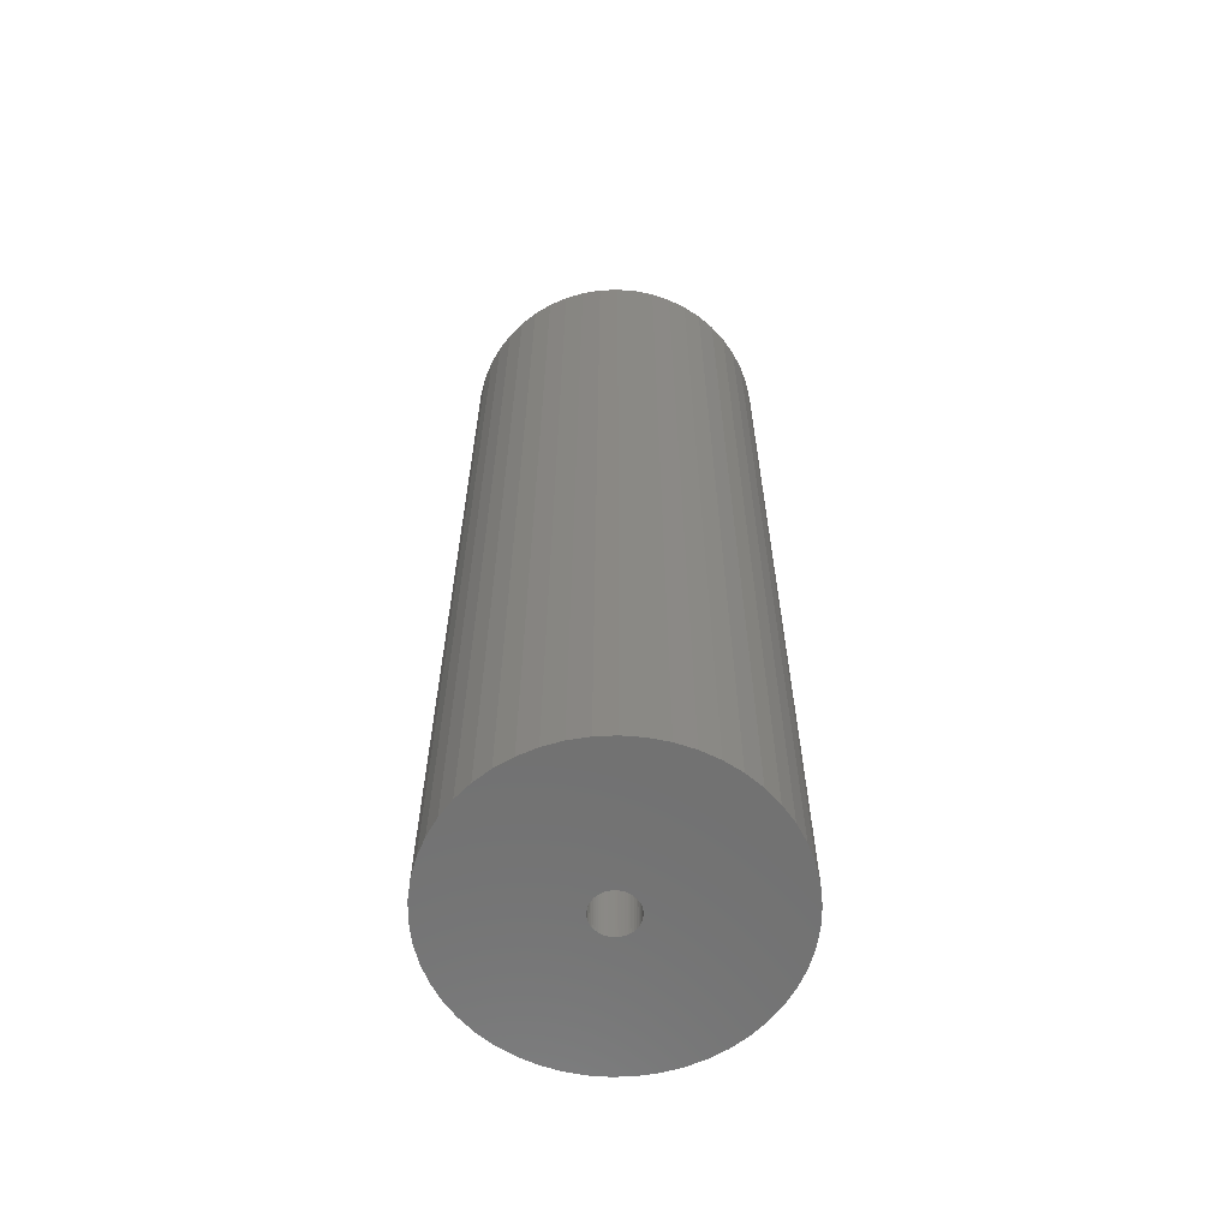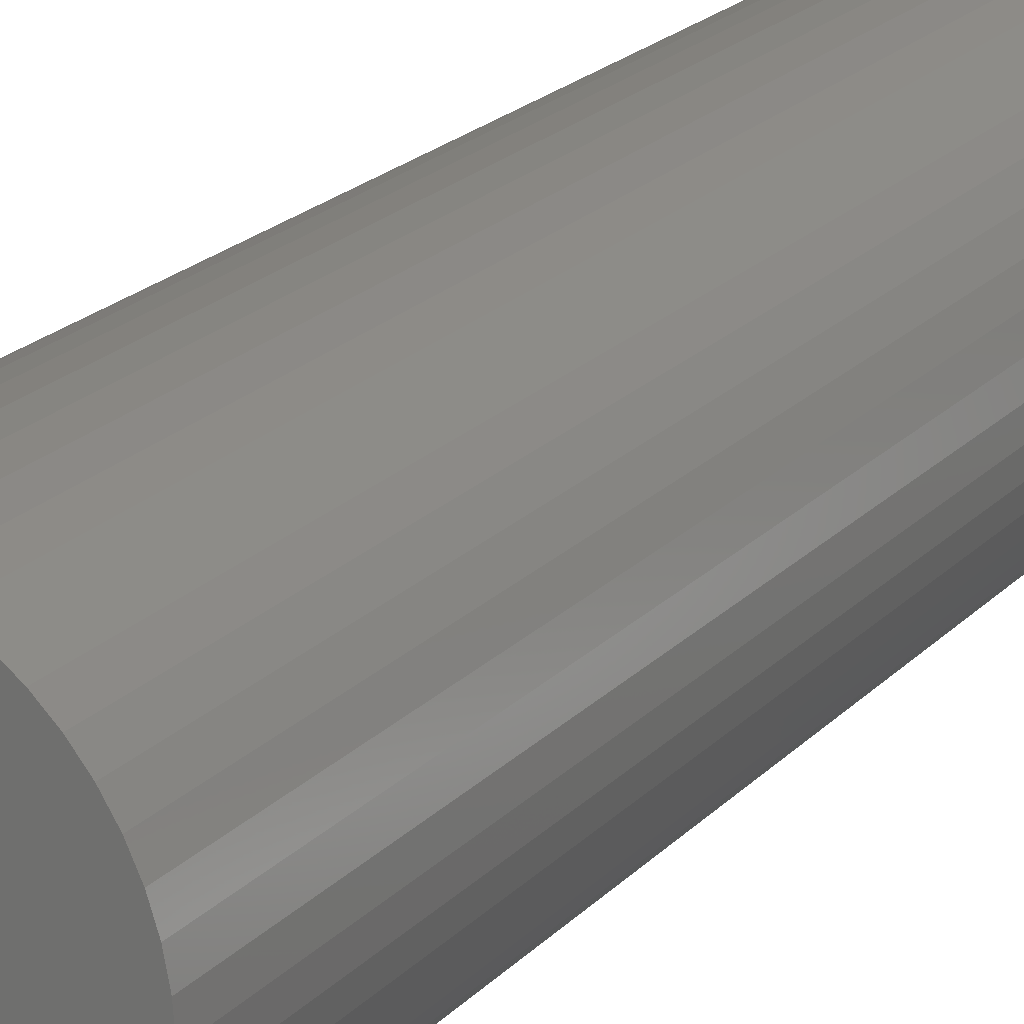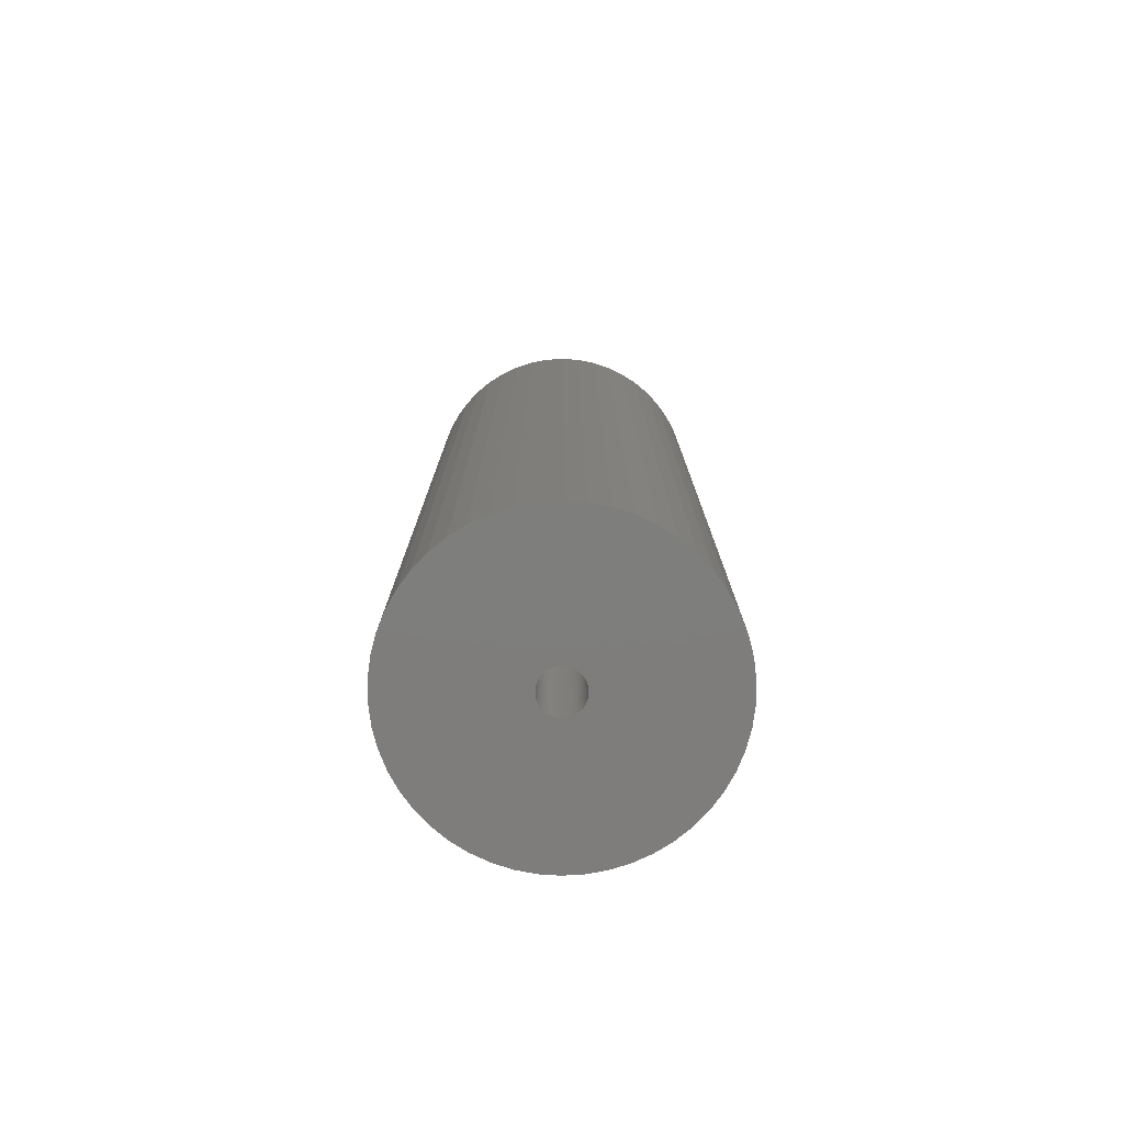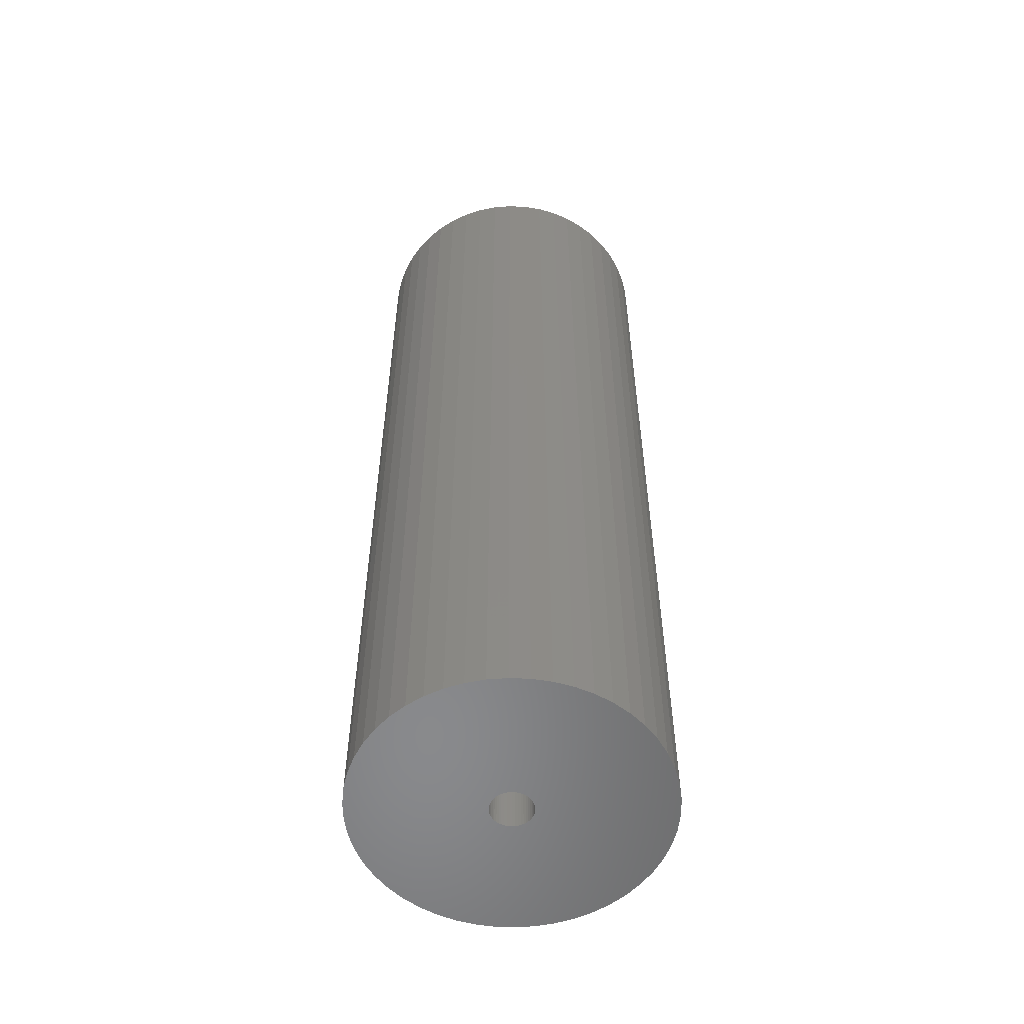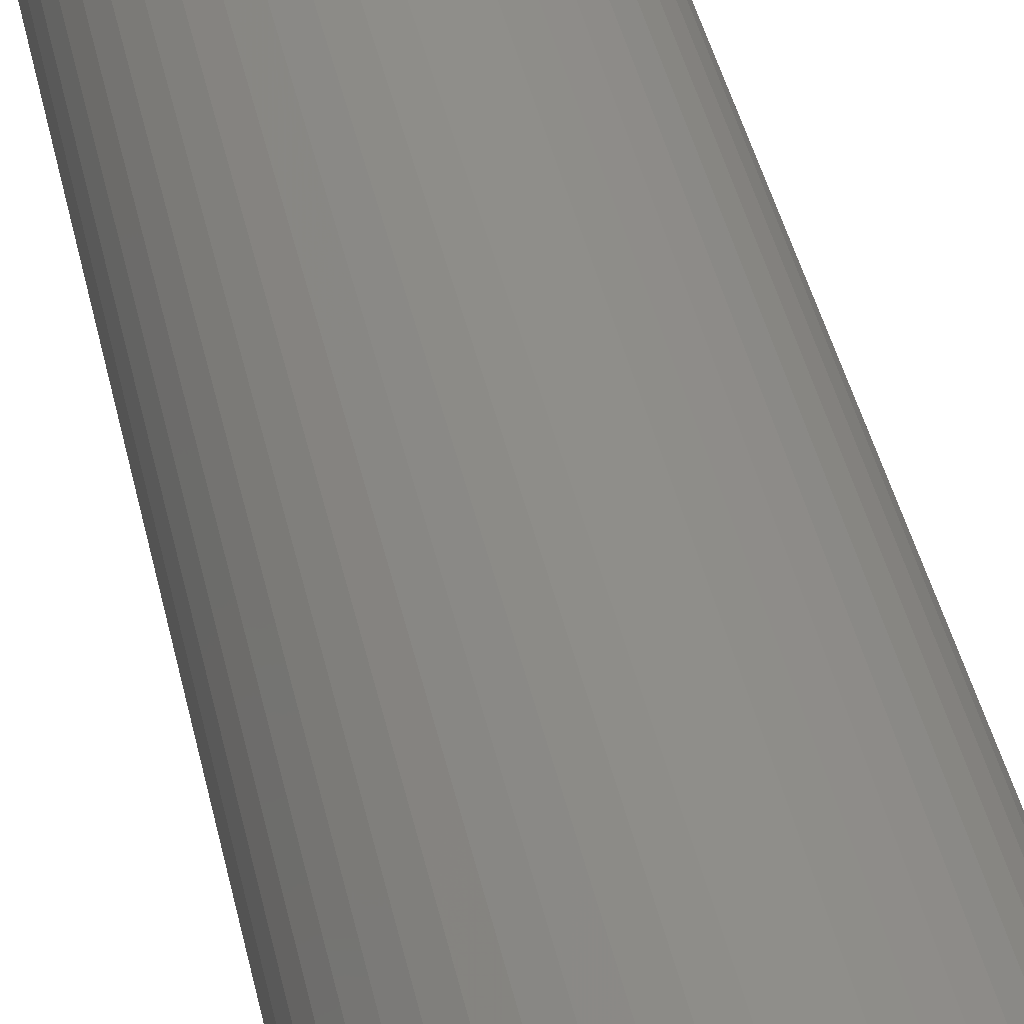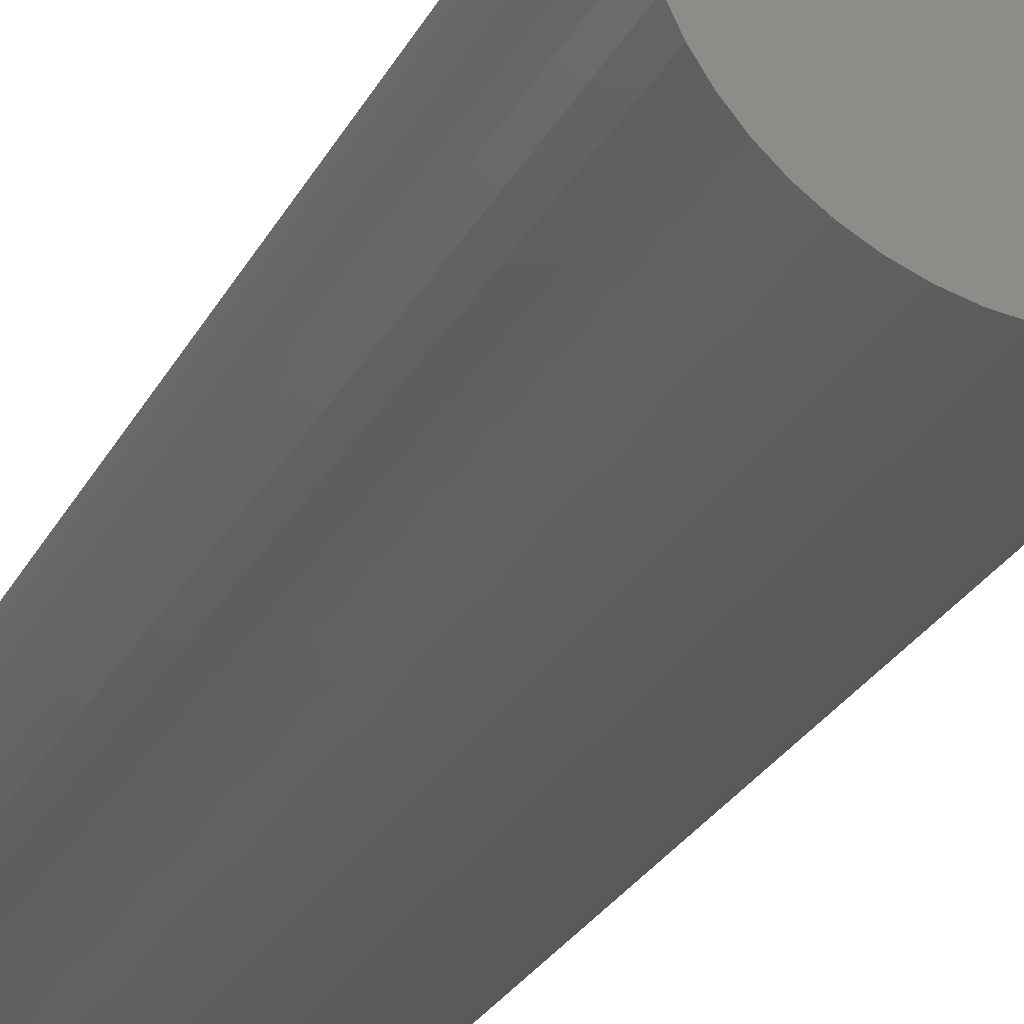
<metadata>
{"format":"stl","ext":"stl","renderer":"f3d","projection":"perspective","resolution":1024,"background":"white","views":[{"elev":-62.4,"azim":2.5,"up":"+Z"},{"elev":21.3,"azim":-149.4,"up":"+Y"},{"elev":-77.6,"azim":89.8,"up":"+Z"},{"elev":-55.7,"azim":170.3,"up":"+Z"},{"elev":43.4,"azim":-12.5,"up":"+Y"},{"elev":-26.5,"azim":-22.3,"up":"+Y"}]}
</metadata>
<code>
# stl→obj: 200 verts, 400 faces
v 11.25 0 35
v 11.16 1.41 -35
v 11.16 1.41 35
v 11.25 0 -35
v -11.25 0 -35
v -11.16 1.41 35
v -11.16 1.41 -35
v -11.25 0 35
v 0.7064 11.23 -35
v -0.7064 11.23 35
v 0.7064 11.23 35
v -0.7064 11.23 -35
v -0.7064 -11.23 -35
v 0.7064 -11.23 35
v -0.7064 -11.23 35
v 0.7064 -11.23 -35
v 8.201 7.701 -35
v 7.171 8.668 35
v 8.201 7.701 35
v 7.171 8.668 -35
v -7.171 8.668 -35
v -8.201 7.701 35
v -7.171 8.668 35
v -8.201 7.701 -35
v -3.476 10.7 -35
v -4.79 10.18 35
v -3.476 10.7 35
v -4.79 10.18 -35
v 10.46 4.141 35
v 9.858 5.42 -35
v 9.858 5.42 35
v 10.46 4.141 -35
v 10.9 2.798 -35
v 10.9 2.798 35
v 4.79 10.18 -35
v 3.476 10.7 35
v 4.79 10.18 35
v 3.476 10.7 -35
v 6.028 9.499 35
v 6.028 9.499 -35
v -10.46 4.141 -35
v -9.858 5.42 35
v -9.858 5.42 -35
v -10.46 4.141 35
v 1.55 0 35
v 1.538 0.1943 35
v 11.16 -1.41 35
v 1.501 0.3855 35
v 1.538 -0.1943 35
v 1.441 0.5706 35
v 10.9 -2.798 35
v 1.358 0.7467 35
v 9.101 6.613 35
v 1.501 -0.3855 35
v 1.254 0.9111 35
v 10.46 -4.141 35
v 1.13 1.061 35
v 1.441 -0.5706 35
v 0.988 1.194 35
v 9.858 -5.42 35
v 0.8305 1.309 35
v 1.358 -0.7467 35
v 0.66 1.402 35
v 9.101 -6.613 35
v 0.479 1.474 35
v 2.108 11.05 35
v 1.254 -0.9111 35
v 8.201 -7.701 35
v 0.2904 1.523 35
v 0.09732 1.547 35
v -0.09732 1.547 35
v -0.2904 1.523 35
v -2.108 11.05 35
v -0.479 1.474 35
v -0.66 1.402 35
v -0.8305 1.309 35
v -6.028 9.499 35
v -0.988 1.194 35
v -1.13 1.061 35
v -1.254 0.9111 35
v 1.13 -1.061 35
v 7.171 -8.668 35
v 0.988 -1.194 35
v 6.028 -9.499 35
v 0.8305 -1.309 35
v 4.79 -10.18 35
v 0.66 -1.402 35
v 3.476 -10.7 35
v 0.479 -1.474 35
v 2.108 -11.05 35
v 0.2904 -1.523 35
v 0.09732 -1.547 35
v -0.09732 -1.547 35
v -0.2904 -1.523 35
v -2.108 -11.05 35
v -0.479 -1.474 35
v -3.476 -10.7 35
v -0.66 -1.402 35
v -4.79 -10.18 35
v -0.8305 -1.309 35
v -6.028 -9.499 35
v -0.988 -1.194 35
v -7.171 -8.668 35
v -1.13 -1.061 35
v -8.201 -7.701 35
v -1.254 -0.9111 35
v -9.101 -6.613 35
v -1.358 -0.7467 35
v -9.858 -5.42 35
v -1.441 -0.5706 35
v -10.46 -4.141 35
v -1.501 -0.3855 35
v -10.9 -2.798 35
v -1.538 -0.1943 35
v -11.16 -1.41 35
v -1.55 0 35
v -9.101 6.613 35
v -1.358 0.7467 35
v -1.441 0.5706 35
v -1.501 0.3855 35
v -10.9 2.798 35
v -1.538 0.1943 35
v -2.108 11.05 -35
v 2.108 -11.05 -35
v 3.476 -10.7 -35
v 4.79 -10.18 -35
v 9.101 6.613 -35
v 2.108 11.05 -35
v -9.101 6.613 -35
v -10.9 2.798 -35
v -6.028 9.499 -35
v 11.16 -1.41 -35
v 6.028 -9.499 -35
v 7.171 -8.668 -35
v 8.201 -7.701 -35
v 10.46 -4.141 -35
v 9.858 -5.42 -35
v -10.46 -4.141 -35
v -10.9 -2.798 -35
v 9.101 -6.613 -35
v 10.9 -2.798 -35
v -8.201 -7.701 -35
v -7.171 -8.668 -35
v -9.101 -6.613 -35
v -9.858 -5.42 -35
v 1.55 0 -35
v 1.538 -0.1943 -35
v 1.501 -0.3855 -35
v 1.538 0.1943 -35
v 1.441 -0.5706 -35
v 1.358 -0.7467 -35
v 1.501 0.3855 -35
v 1.254 -0.9111 -35
v 1.13 -1.061 -35
v 1.441 0.5706 -35
v 0.988 -1.194 -35
v 0.8305 -1.309 -35
v 1.358 0.7467 -35
v 0.66 -1.402 -35
v 0.479 -1.474 -35
v 1.254 0.9111 -35
v 0.2904 -1.523 -35
v 0.09732 -1.547 -35
v -0.09732 -1.547 -35
v -0.2904 -1.523 -35
v -2.108 -11.05 -35
v -0.479 -1.474 -35
v -3.476 -10.7 -35
v -0.66 -1.402 -35
v -4.79 -10.18 -35
v -0.8305 -1.309 -35
v -6.028 -9.499 -35
v -0.988 -1.194 -35
v -1.13 -1.061 -35
v -1.254 -0.9111 -35
v 1.13 1.061 -35
v 0.988 1.194 -35
v 0.8305 1.309 -35
v 0.66 1.402 -35
v 0.479 1.474 -35
v 0.2904 1.523 -35
v 0.09732 1.547 -35
v -0.09732 1.547 -35
v -0.2904 1.523 -35
v -0.479 1.474 -35
v -0.66 1.402 -35
v -0.8305 1.309 -35
v -0.988 1.194 -35
v -1.13 1.061 -35
v -1.254 0.9111 -35
v -1.358 0.7467 -35
v -1.441 0.5706 -35
v -1.501 0.3855 -35
v -1.538 0.1943 -35
v -1.55 0 -35
v -1.358 -0.7467 -35
v -1.441 -0.5706 -35
v -1.501 -0.3855 -35
v -1.538 -0.1943 -35
v -11.16 -1.41 -35
f 1 2 3
f 2 1 4
f 5 6 7
f 6 5 8
f 9 10 11
f 10 9 12
f 13 14 15
f 14 13 16
f 17 18 19
f 18 17 20
f 21 22 23
f 22 21 24
f 25 26 27
f 26 25 28
f 29 30 31
f 30 29 32
f 3 33 34
f 33 3 2
f 35 36 37
f 36 35 38
f 20 39 18
f 39 20 40
f 41 42 43
f 42 41 44
f 45 1 3
f 46 3 34
f 1 45 47
f 48 34 29
f 49 47 45
f 50 29 31
f 47 49 51
f 52 31 53
f 54 51 49
f 55 53 19
f 51 54 56
f 57 19 18
f 58 56 54
f 59 18 39
f 56 58 60
f 61 39 37
f 62 60 58
f 63 37 36
f 60 62 64
f 65 36 66
f 67 64 62
f 64 67 68
f 3 46 45
f 34 48 46
f 29 50 48
f 31 52 50
f 53 55 52
f 19 57 55
f 18 59 57
f 39 61 59
f 69 66 11
f 37 63 61
f 36 65 63
f 66 69 65
f 11 70 69
f 11 71 70
f 10 71 11
f 71 10 72
f 73 72 10
f 72 73 74
f 27 74 73
f 74 27 75
f 26 75 27
f 75 26 76
f 77 76 26
f 76 77 78
f 23 78 77
f 78 23 79
f 79 22 80
f 22 79 23
f 81 68 67
f 68 81 82
f 83 82 81
f 82 83 84
f 85 84 83
f 84 85 86
f 87 86 85
f 86 87 88
f 89 88 87
f 88 89 90
f 91 90 89
f 90 91 14
f 92 14 91
f 93 14 92
f 15 93 94
f 95 94 96
f 97 96 98
f 93 15 14
f 99 98 100
f 101 100 102
f 103 102 104
f 105 104 106
f 107 106 108
f 109 108 110
f 111 110 112
f 113 112 114
f 94 95 15
f 115 114 116
f 117 80 22
f 80 117 118
f 96 97 95
f 42 118 117
f 98 99 97
f 118 42 119
f 100 101 99
f 44 119 42
f 102 103 101
f 119 44 120
f 104 105 103
f 121 120 44
f 106 107 105
f 120 121 122
f 108 109 107
f 6 122 121
f 110 111 109
f 122 6 116
f 112 113 111
f 8 116 6
f 114 115 113
f 116 8 115
f 123 27 73
f 27 123 25
f 16 90 14
f 90 16 124
f 125 86 88
f 86 125 126
f 34 32 29
f 32 34 33
f 53 17 19
f 17 53 127
f 31 127 53
f 127 31 30
f 38 66 36
f 66 38 128
f 128 11 66
f 11 128 9
f 40 37 39
f 37 40 35
f 43 117 129
f 117 43 42
f 129 22 24
f 22 129 117
f 130 44 41
f 44 130 121
f 7 121 130
f 121 7 6
f 28 77 26
f 77 28 131
f 131 23 77
f 23 131 21
f 12 73 10
f 73 12 123
f 47 4 1
f 4 47 132
f 126 84 86
f 84 126 133
f 134 68 82
f 68 134 135
f 60 136 56
f 136 60 137
f 138 113 139
f 113 138 111
f 68 140 64
f 140 68 135
f 51 132 47
f 132 51 141
f 56 141 51
f 141 56 136
f 142 103 105
f 103 142 143
f 144 109 145
f 109 144 107
f 146 4 132
f 147 132 141
f 4 146 2
f 148 141 136
f 149 2 146
f 150 136 137
f 2 149 33
f 151 137 140
f 152 33 149
f 153 140 135
f 33 152 32
f 154 135 134
f 155 32 152
f 156 134 133
f 32 155 30
f 157 133 126
f 158 30 155
f 159 126 125
f 30 158 127
f 160 125 124
f 161 127 158
f 127 161 17
f 132 147 146
f 141 148 147
f 136 150 148
f 137 151 150
f 140 153 151
f 135 154 153
f 134 156 154
f 133 157 156
f 162 124 16
f 126 159 157
f 125 160 159
f 124 162 160
f 16 163 162
f 16 164 163
f 13 164 16
f 164 13 165
f 166 165 13
f 165 166 167
f 168 167 166
f 167 168 169
f 170 169 168
f 169 170 171
f 172 171 170
f 171 172 173
f 143 173 172
f 173 143 174
f 174 142 175
f 142 174 143
f 176 17 161
f 17 176 20
f 177 20 176
f 20 177 40
f 178 40 177
f 40 178 35
f 179 35 178
f 35 179 38
f 180 38 179
f 38 180 128
f 181 128 180
f 128 181 9
f 182 9 181
f 183 9 182
f 12 183 184
f 123 184 185
f 25 185 186
f 183 12 9
f 28 186 187
f 131 187 188
f 21 188 189
f 24 189 190
f 129 190 191
f 43 191 192
f 41 192 193
f 130 193 194
f 184 123 12
f 7 194 195
f 144 175 142
f 175 144 196
f 185 25 123
f 145 196 144
f 186 28 25
f 196 145 197
f 187 131 28
f 138 197 145
f 188 21 131
f 197 138 198
f 189 24 21
f 139 198 138
f 190 129 24
f 198 139 199
f 191 43 129
f 200 199 139
f 192 41 43
f 199 200 195
f 193 130 41
f 5 195 200
f 194 7 130
f 195 5 7
f 124 88 90
f 88 124 125
f 133 82 84
f 82 133 134
f 64 137 60
f 137 64 140
f 166 15 95
f 15 166 13
f 170 97 99
f 97 170 168
f 143 101 103
f 101 143 172
f 168 95 97
f 95 168 166
f 142 107 144
f 107 142 105
f 145 111 138
f 111 145 109
f 139 115 200
f 115 139 113
f 200 8 5
f 8 200 115
f 172 99 101
f 99 172 170
f 155 52 158
f 52 155 50
f 120 192 119
f 192 120 193
f 158 55 161
f 55 158 52
f 181 65 69
f 65 181 180
f 180 63 65
f 63 180 179
f 186 74 75
f 74 186 185
f 119 191 118
f 191 119 192
f 147 45 146
f 45 147 49
f 157 87 85
f 87 157 159
f 182 69 70
f 69 182 181
f 178 59 61
f 59 178 177
f 80 189 79
f 189 80 190
f 187 75 76
f 75 187 186
f 188 76 78
f 76 188 187
f 146 46 149
f 46 146 45
f 154 83 81
f 83 154 156
f 150 54 148
f 54 150 58
f 164 94 93
f 94 164 165
f 152 50 155
f 50 152 48
f 177 57 59
f 57 177 176
f 161 57 176
f 57 161 55
f 183 70 71
f 70 183 182
f 179 61 63
f 61 179 178
f 116 194 122
f 194 116 195
f 122 193 120
f 193 122 194
f 118 190 80
f 190 118 191
f 184 71 72
f 71 184 183
f 185 72 74
f 72 185 184
f 189 78 79
f 78 189 188
f 148 49 147
f 49 148 54
f 153 62 151
f 62 153 67
f 151 58 150
f 58 151 62
f 165 96 94
f 96 165 167
f 154 67 153
f 67 154 81
f 149 48 152
f 48 149 46
f 167 98 96
f 98 167 169
f 114 195 116
f 195 114 199
f 110 198 112
f 198 110 197
f 104 175 106
f 175 104 174
f 108 197 110
f 197 108 196
f 162 92 91
f 92 162 163
f 159 89 87
f 89 159 160
f 160 91 89
f 91 160 162
f 156 85 83
f 85 156 157
f 173 104 102
f 104 173 174
f 163 93 92
f 93 163 164
f 171 102 100
f 102 171 173
f 169 100 98
f 100 169 171
f 112 199 114
f 199 112 198
f 106 196 108
f 196 106 175

</code>
